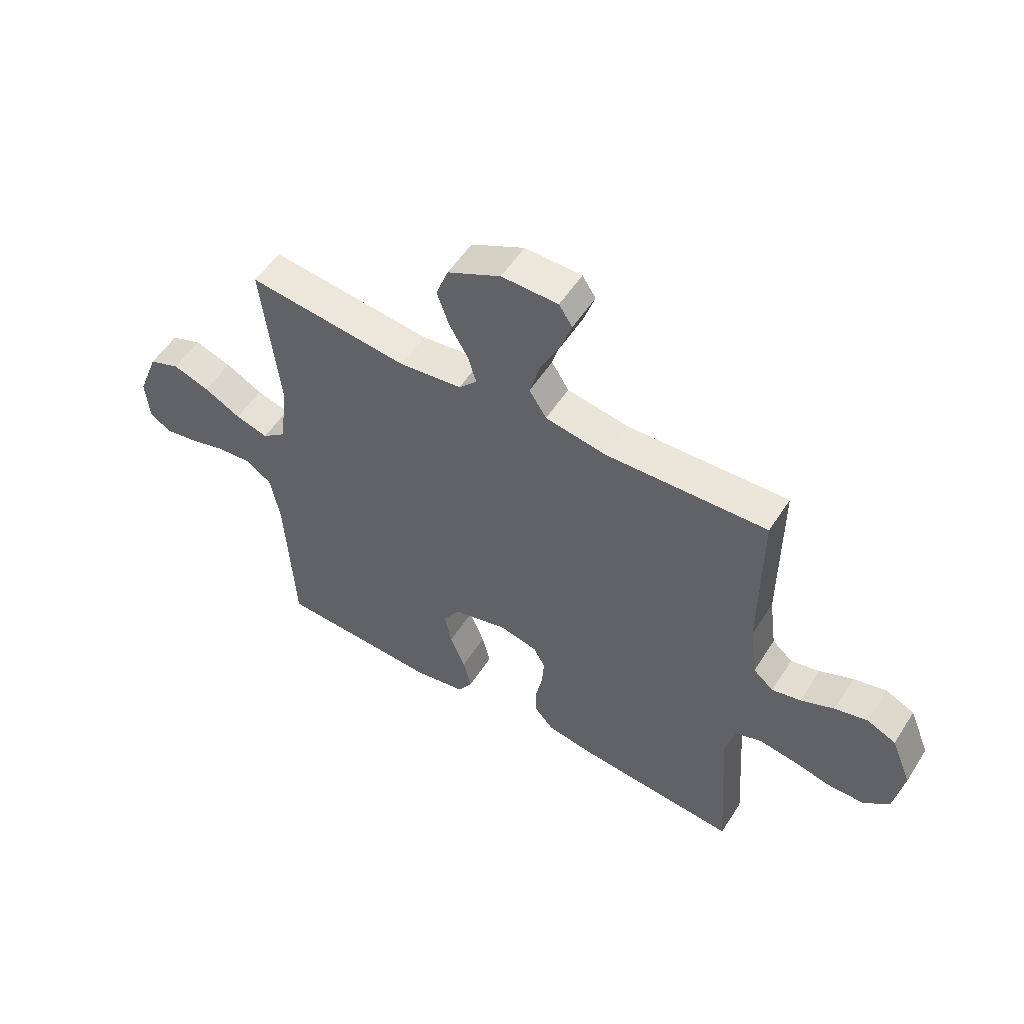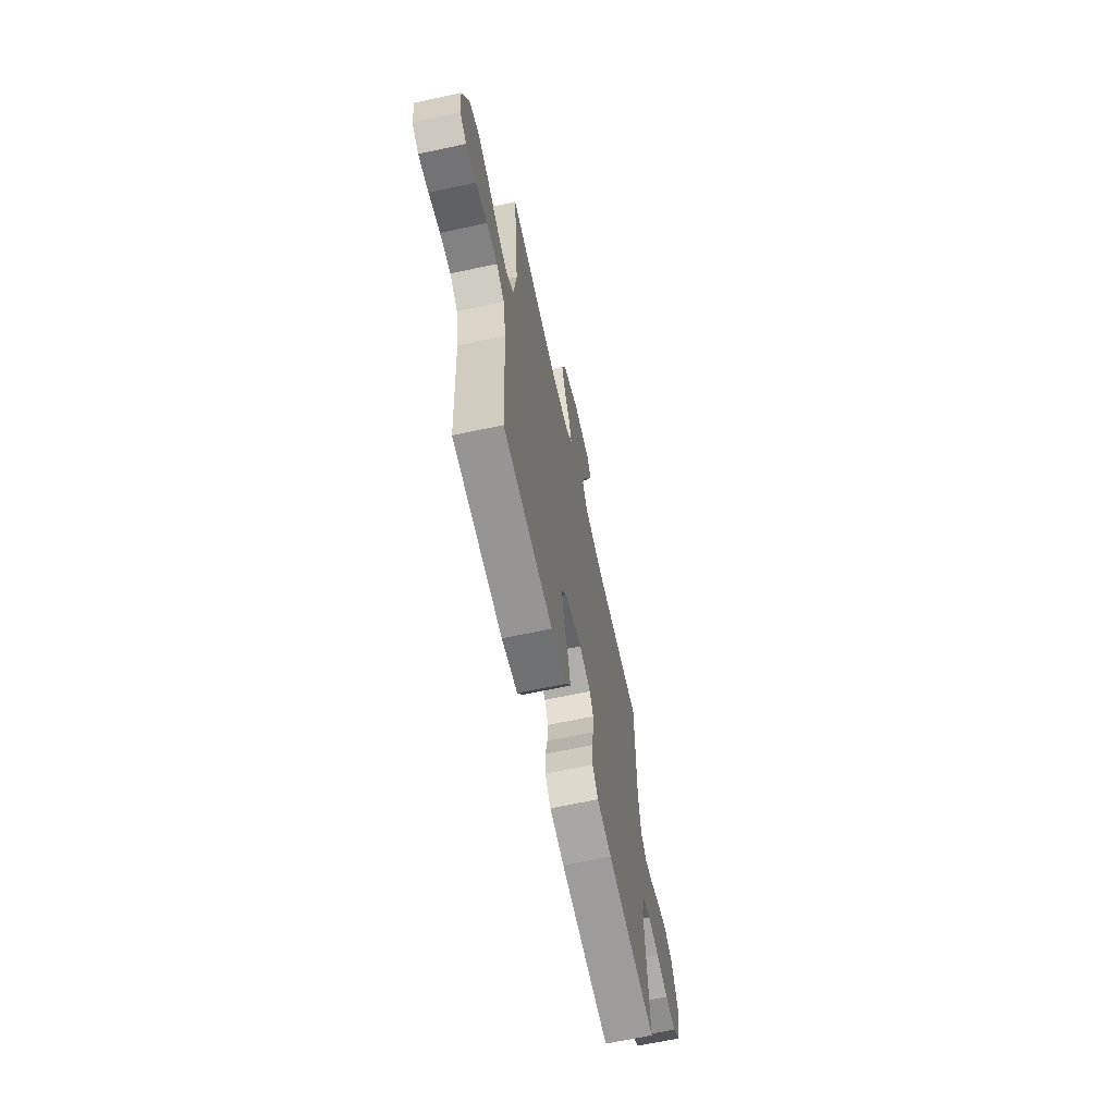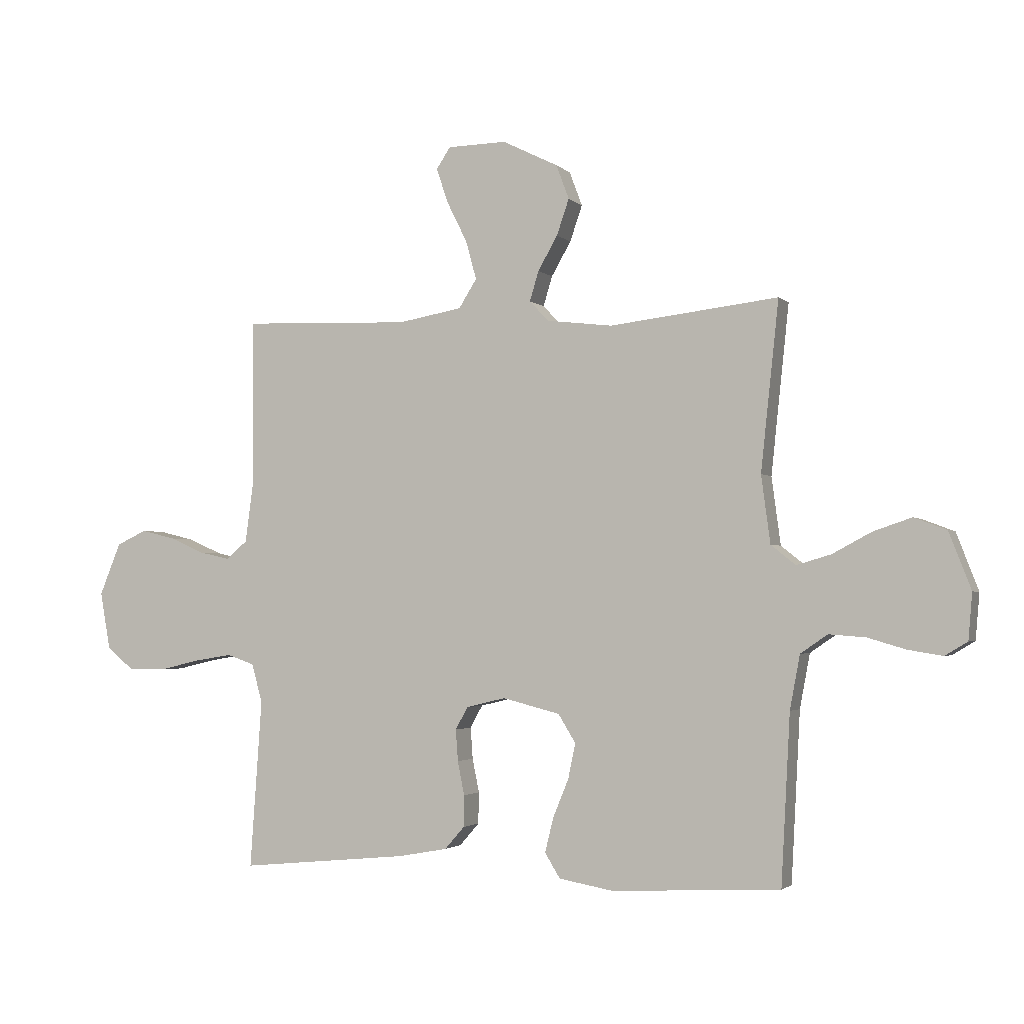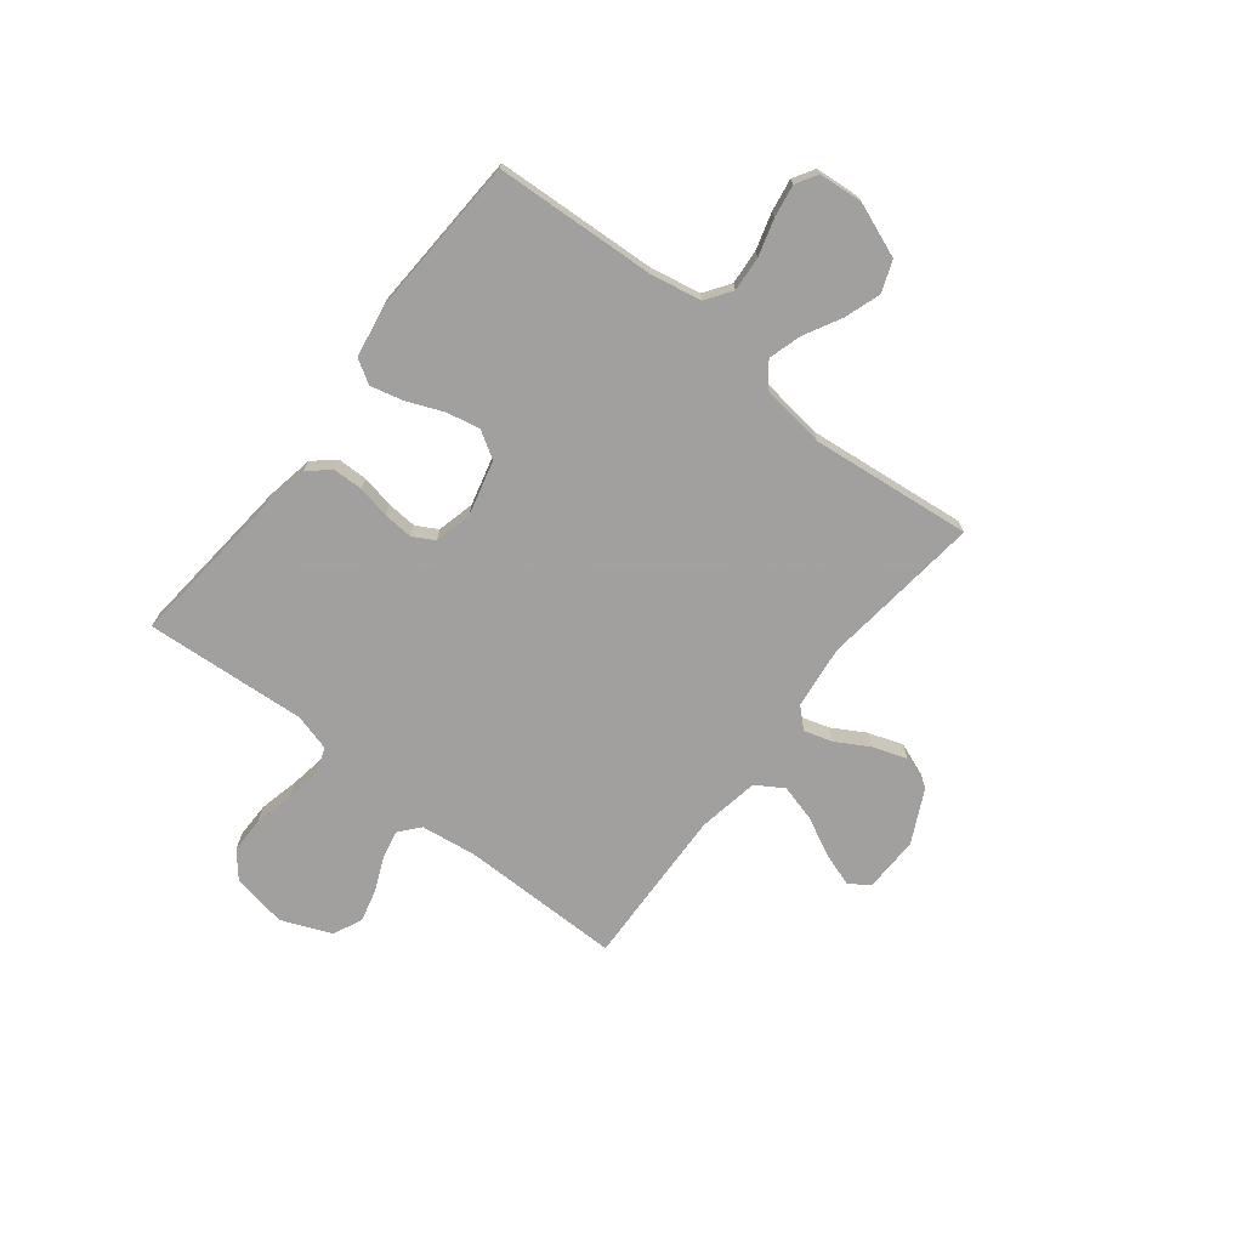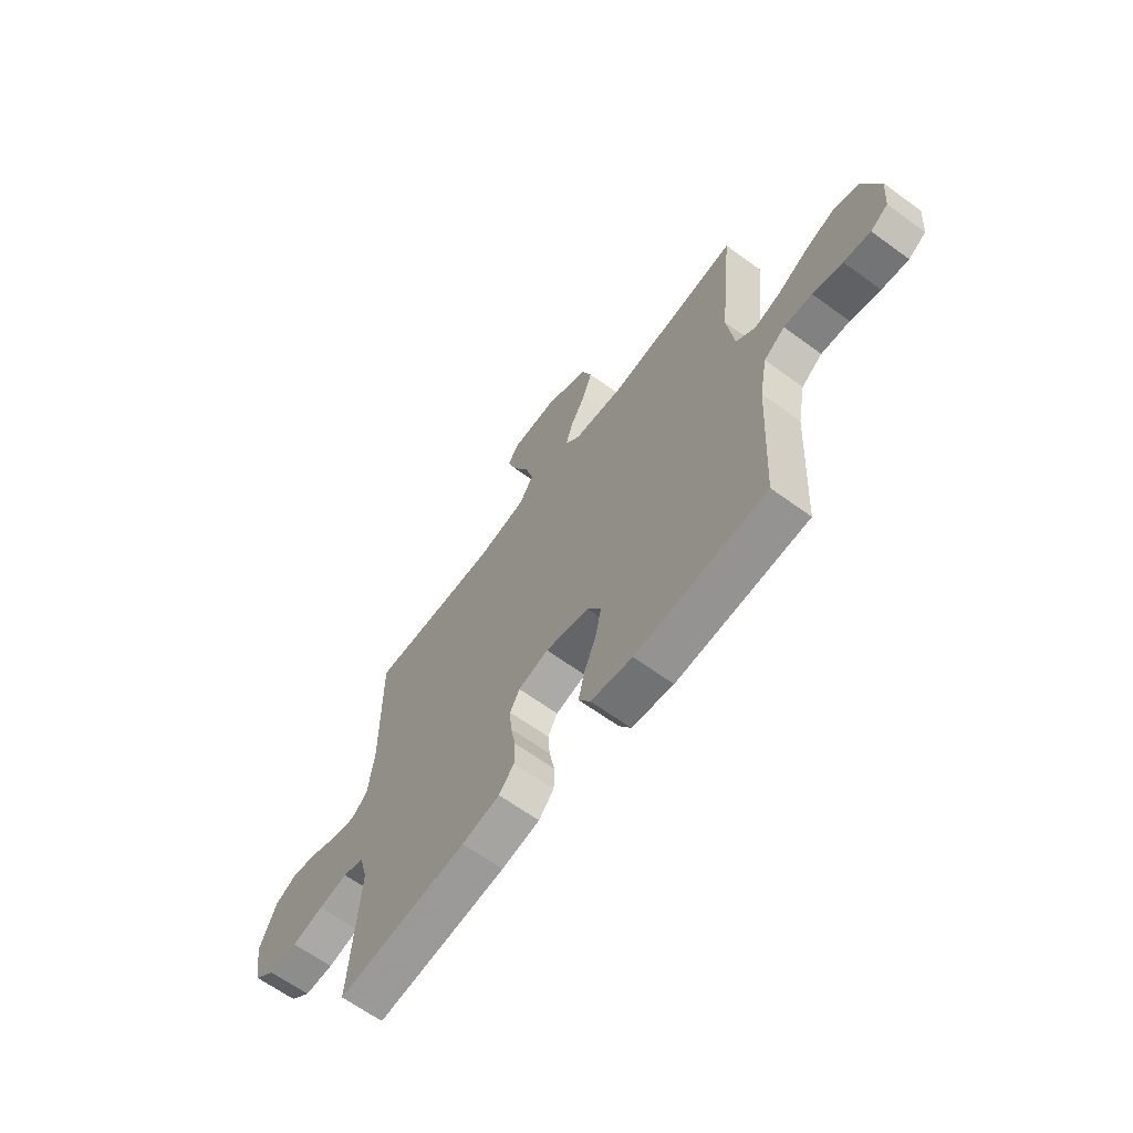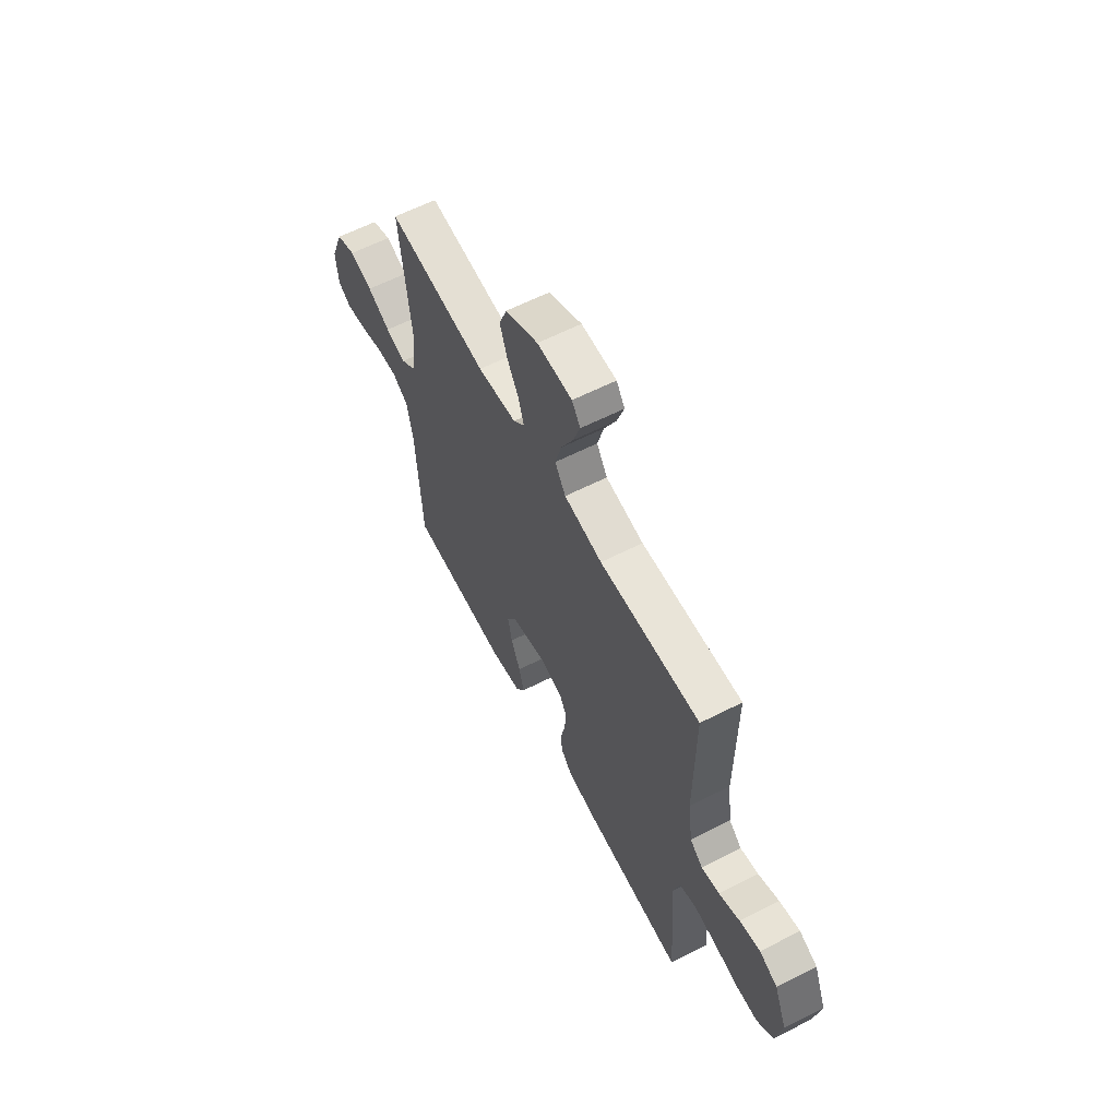
<metadata>
{"format":"obj","ext":"obj","renderer":"f3d","projection":"perspective","resolution":1024,"background":"white","views":[{"elev":53.9,"azim":32.0,"up":"+Z"},{"elev":-64.9,"azim":-77.8,"up":"+Z"},{"elev":-2.4,"azim":-158.9,"up":"+Z"},{"elev":-71.9,"azim":-128.1,"up":"+Y"},{"elev":-64.4,"azim":-126.3,"up":"+Z"},{"elev":61.2,"azim":62.6,"up":"+Z"}]}
</metadata>
<code>
v 0.5 0.07 -0.5
v 0.2 0.07 -0.471
v 0.112 0.07 -0.455
v 0.077 0.07 -0.415
v 0.076 0.07 -0.359
v 0.088 0.07 -0.299
v 0.092 0.07 -0.243
v 0.07 0.07 -0.203
v 0 0.07 -0.186
v -0.102 0.07 -0.212
v -0.133 0.07 -0.262
v -0.12 0.07 -0.325
v -0.092 0.07 -0.393
v -0.077 0.07 -0.454
v -0.104 0.07 -0.498
v -0.2 0.07 -0.515
v -0.5 0.07 -0.5
v -0.516 0.07 -0.2
v -0.534 0.07 -0.104
v -0.582 0.07 -0.071
v -0.647 0.07 -0.076
v -0.715 0.07 -0.096
v -0.776 0.07 -0.106
v -0.816 0.07 -0.082
v -0.823 0.07 0
v -0.784 0.07 0.101
v -0.726 0.07 0.123
v -0.658 0.07 0.1
v -0.589 0.07 0.063
v -0.528 0.07 0.045
v -0.484 0.07 0.08
v -0.468 0.07 0.2
v -0.5 0.07 0.5
v -0.2 0.07 0.465
v -0.083 0.07 0.479
v -0.049 0.07 0.515
v -0.065 0.07 0.568
v -0.1 0.07 0.629
v -0.122 0.07 0.693
v -0.099 0.07 0.754
v 0 0.07 0.803
v 0.105 0.07 0.801
v 0.13 0.07 0.763
v 0.109 0.07 0.701
v 0.073 0.07 0.629
v 0.054 0.07 0.56
v 0.086 0.07 0.509
v 0.2 0.07 0.489
v 0.5 0.07 0.5
v 0.499 0.07 0.2
v 0.513 0.07 0.096
v 0.551 0.07 0.064
v 0.605 0.07 0.076
v 0.667 0.07 0.103
v 0.728 0.07 0.118
v 0.782 0.07 0.093
v 0.82 0.07 0
v 0.802 0.07 -0.102
v 0.754 0.07 -0.142
v 0.687 0.07 -0.142
v 0.614 0.07 -0.125
v 0.547 0.07 -0.114
v 0.498 0.07 -0.131
v 0.479 0.07 -0.2
v 0.5 0 -0.5
v 0.2 0 -0.471
v 0.112 0 -0.455
v 0.077 0 -0.415
v 0.076 0 -0.359
v 0.088 0 -0.299
v 0.092 0 -0.243
v 0.07 0 -0.203
v 0 0 -0.186
v -0.102 0 -0.212
v -0.133 0 -0.262
v -0.12 0 -0.325
v -0.092 0 -0.393
v -0.077 0 -0.454
v -0.104 0 -0.498
v -0.2 0 -0.515
v -0.5 0 -0.5
v -0.516 0 -0.2
v -0.534 0 -0.104
v -0.582 0 -0.071
v -0.647 0 -0.076
v -0.715 0 -0.096
v -0.776 0 -0.106
v -0.816 0 -0.082
v -0.823 0 0
v -0.784 0 0.101
v -0.726 0 0.123
v -0.658 0 0.1
v -0.589 0 0.063
v -0.528 0 0.045
v -0.484 0 0.08
v -0.468 0 0.2
v -0.5 0 0.5
v -0.2 0 0.465
v -0.083 0 0.479
v -0.049 0 0.515
v -0.065 0 0.568
v -0.1 0 0.629
v -0.122 0 0.693
v -0.099 0 0.754
v 0 0 0.803
v 0.105 0 0.801
v 0.13 0 0.763
v 0.109 0 0.701
v 0.073 0 0.629
v 0.054 0 0.56
v 0.086 0 0.509
v 0.2 0 0.489
v 0.5 0 0.5
v 0.499 0 0.2
v 0.513 0 0.096
v 0.551 0 0.064
v 0.605 0 0.076
v 0.667 0 0.103
v 0.728 0 0.118
v 0.782 0 0.093
v 0.82 0 0
v 0.802 0 -0.102
v 0.754 0 -0.142
v 0.687 0 -0.142
v 0.614 0 -0.125
v 0.547 0 -0.114
v 0.498 0 -0.131
v 0.479 0 -0.2
f 58 59 60 61
f 58 61 62
f 57 58 62
f 56 57 62 63
f 53 54 55 56
f 52 53 56 63
f 48 49 50
f 47 48 50 51
f 42 43 44 45
f 42 45 46
f 41 42 46
f 40 41 46
f 37 38 39 40
f 36 37 40 46
f 35 36 46 47
f 32 33 34
f 31 32 34 35
f 26 27 28 29
f 26 29 30
f 25 26 30
f 24 25 30
f 21 22 23 24
f 20 21 24 30
f 19 20 30 31
f 15 16 17 18
f 12 13 14 15
f 11 12 15 18
f 10 11 18 19
f 3 4 5 6
f 3 6 7
f 64 1 2 3
f 64 3 7
f 51 52 63 64
f 51 64 7 8
f 47 51 8 9
f 19 31 35 47
f 9 10 19 47
f 125 124 123 122
f 126 125 122
f 126 122 121
f 127 126 121 120
f 120 119 118 117
f 127 120 117 116
f 114 113 112
f 115 114 112 111
f 109 108 107 106
f 110 109 106
f 110 106 105
f 110 105 104
f 104 103 102 101
f 110 104 101 100
f 111 110 100 99
f 98 97 96
f 99 98 96 95
f 93 92 91 90
f 94 93 90
f 94 90 89
f 94 89 88
f 88 87 86 85
f 94 88 85 84
f 95 94 84 83
f 82 81 80 79
f 79 78 77 76
f 82 79 76 75
f 83 82 75 74
f 70 69 68 67
f 71 70 67
f 67 66 65 128
f 71 67 128
f 128 127 116 115
f 72 71 128 115
f 73 72 115 111
f 111 99 95 83
f 111 83 74 73
f 1 65 66 2
f 2 66 67 3
f 3 67 68 4
f 4 68 69 5
f 5 69 70 6
f 6 70 71 7
f 7 71 72 8
f 8 72 73 9
f 9 73 74 10
f 10 74 75 11
f 11 75 76 12
f 12 76 77 13
f 13 77 78 14
f 14 78 79 15
f 15 79 80 16
f 16 80 81 17
f 17 81 82 18
f 18 82 83 19
f 19 83 84 20
f 20 84 85 21
f 21 85 86 22
f 22 86 87 23
f 23 87 88 24
f 24 88 89 25
f 25 89 90 26
f 26 90 91 27
f 27 91 92 28
f 28 92 93 29
f 29 93 94 30
f 30 94 95 31
f 31 95 96 32
f 32 96 97 33
f 33 97 98 34
f 34 98 99 35
f 35 99 100 36
f 36 100 101 37
f 37 101 102 38
f 38 102 103 39
f 39 103 104 40
f 40 104 105 41
f 41 105 106 42
f 42 106 107 43
f 43 107 108 44
f 44 108 109 45
f 45 109 110 46
f 46 110 111 47
f 47 111 112 48
f 48 112 113 49
f 49 113 114 50
f 50 114 115 51
f 51 115 116 52
f 52 116 117 53
f 53 117 118 54
f 54 118 119 55
f 55 119 120 56
f 56 120 121 57
f 57 121 122 58
f 58 122 123 59
f 59 123 124 60
f 60 124 125 61
f 61 125 126 62
f 62 126 127 63
f 63 127 128 64
f 64 128 65 1

</code>
